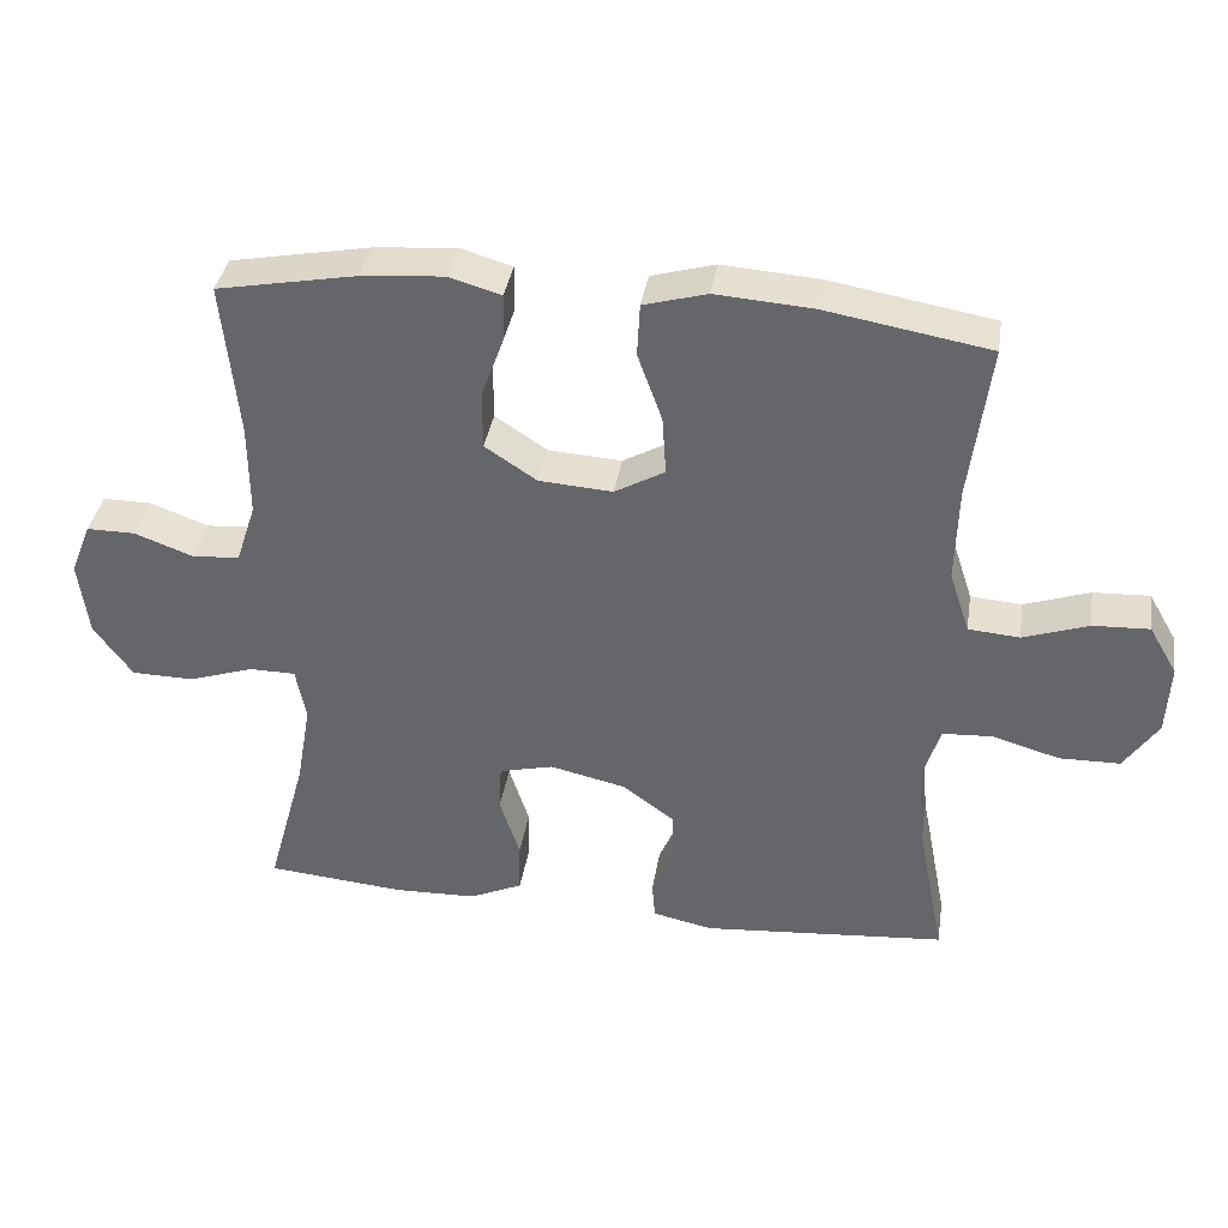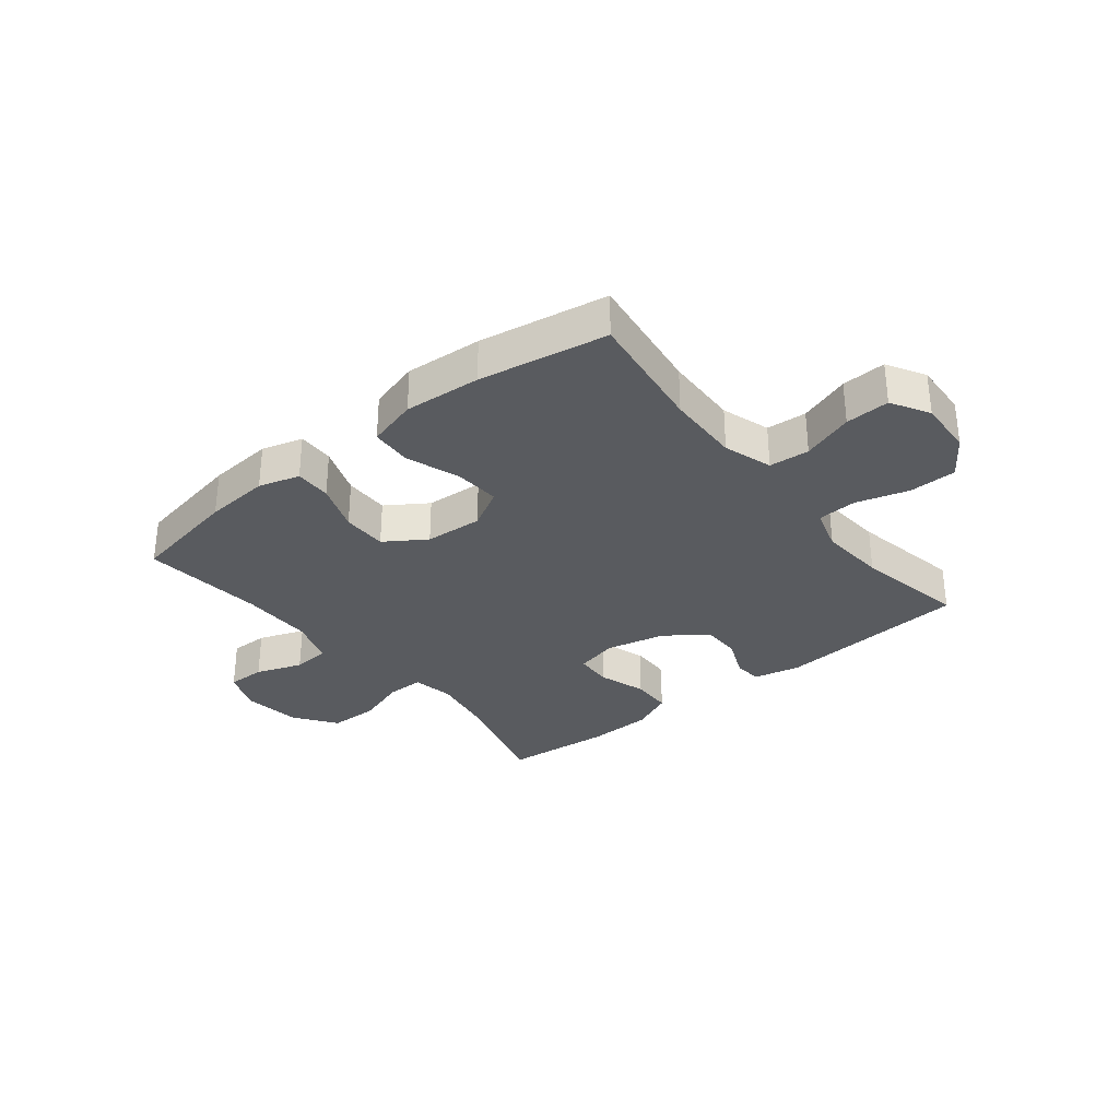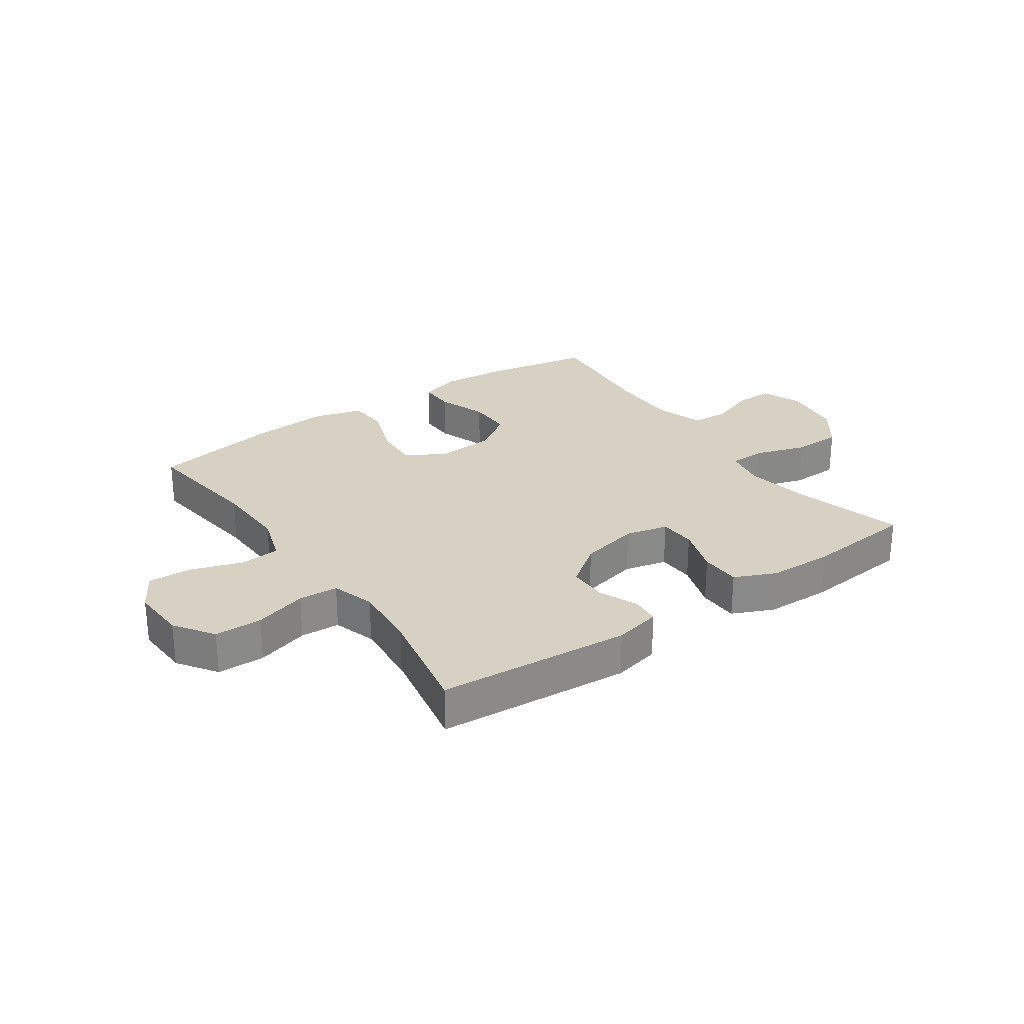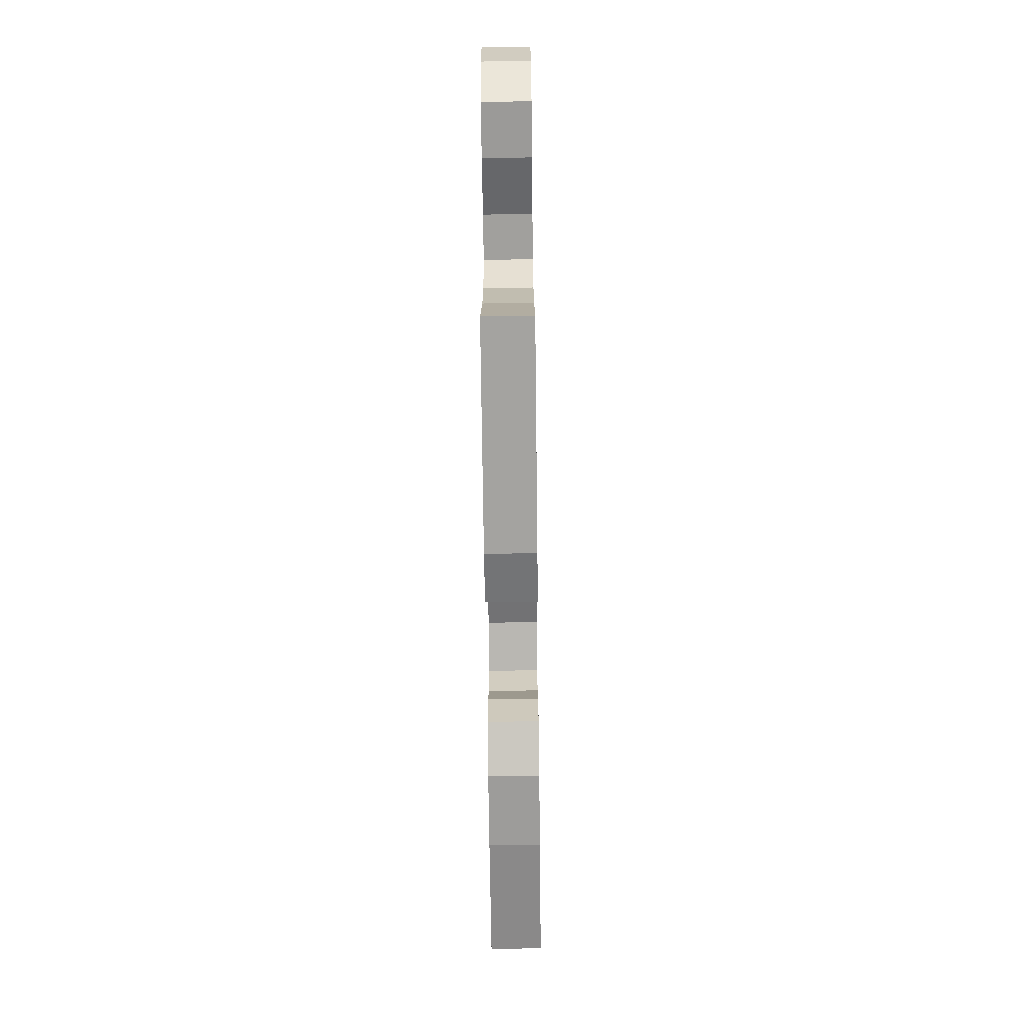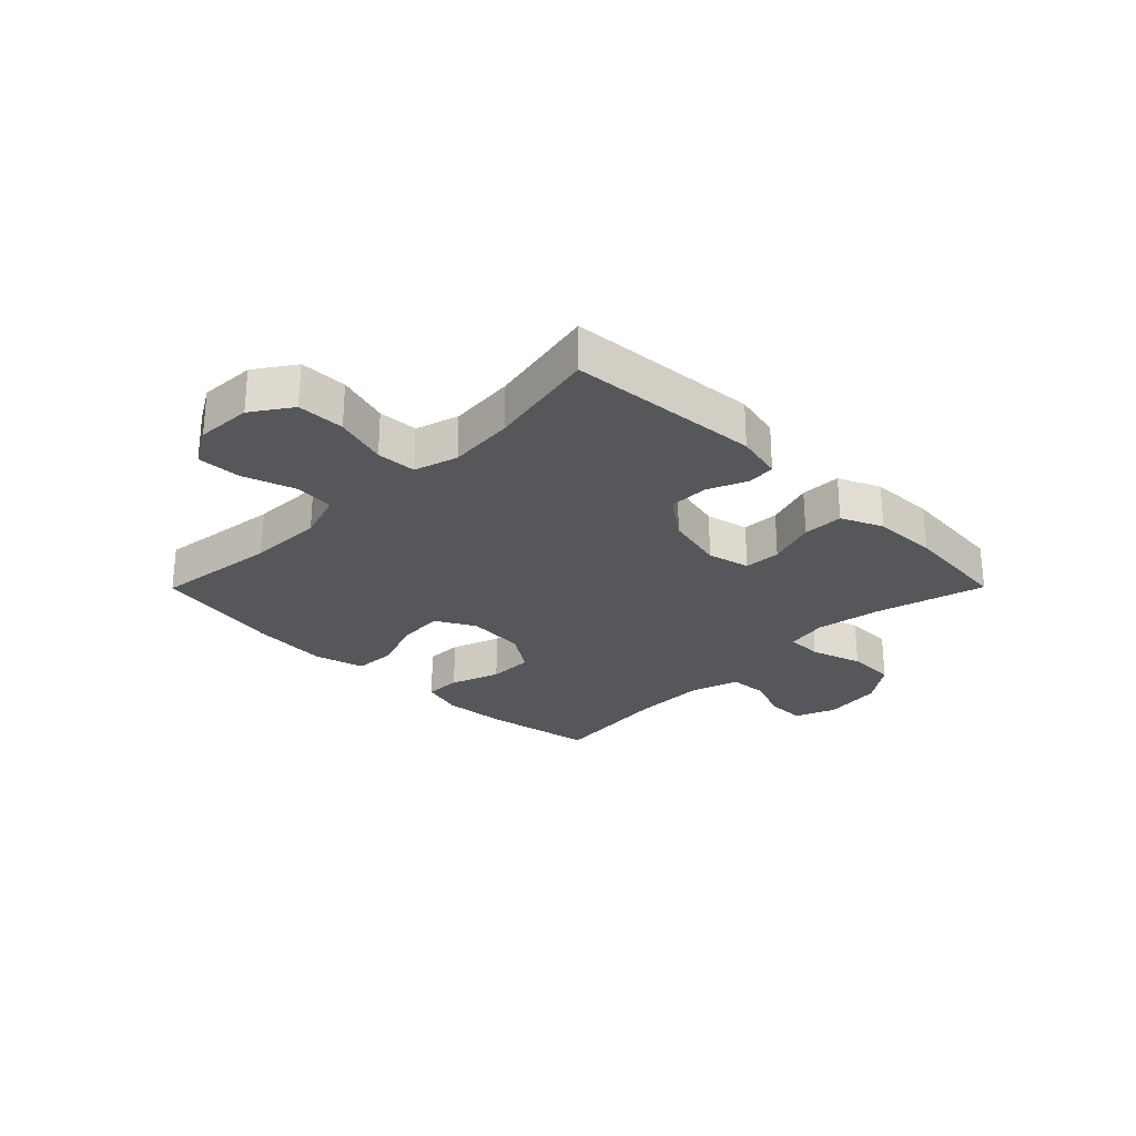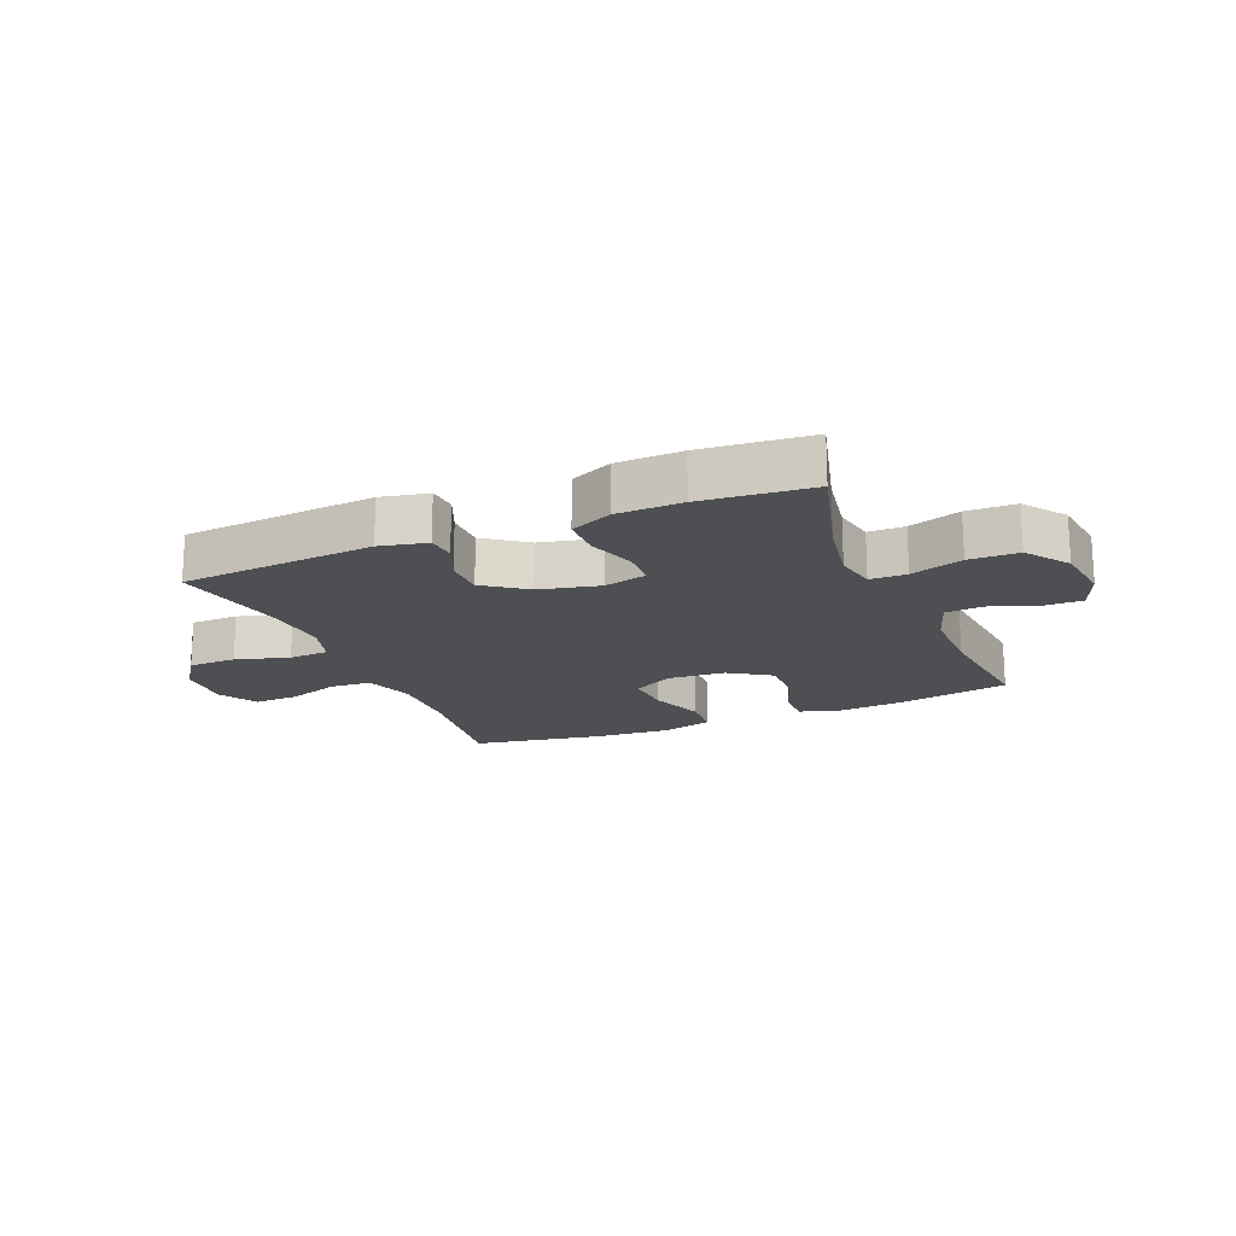
<metadata>
{"format":"obj","ext":"obj","renderer":"f3d","projection":"perspective","resolution":1024,"background":"white","views":[{"elev":36.8,"azim":8.9,"up":"+Z"},{"elev":-32.1,"azim":38.6,"up":"+Y"},{"elev":27.1,"azim":145.2,"up":"+Y"},{"elev":-68.5,"azim":90.7,"up":"+Z"},{"elev":-26.8,"azim":135.2,"up":"+Y"},{"elev":-18.2,"azim":-157.3,"up":"+Y"}]}
</metadata>
<code>
o path6378
v -0.4851 0.0375 0.278
v -0.4844 0.0375 0.1502
v -0.5119 0.0375 0.06677
v -0.5773 0.0375 0.06214
v -0.6585 0.0375 0.09202
v -0.7256 0.0375 0.0925
v -0.754 0.0375 0.02059
v -0.7404 0.0375 -0.08285
v -0.6873 0.0375 -0.1561
v -0.6018 0.0375 -0.1577
v -0.5112 0.0375 -0.1283
v -0.4476 0.0375 -0.129
v -0.4337 0.0375 -0.2022
v -0.4537 0.0375 -0.317
v -0.5071 0.0375 -0.5101
v -0.316 0.0375 -0.5275
v -0.2022 0.0375 -0.5244
v -0.1293 0.0375 -0.4918
v -0.1278 0.0375 -0.4205
v -0.1555 0.0375 -0.3359
v -0.1522 0.0375 -0.2715
v -0.07755 0.0375 -0.2536
v 0.02695 0.0375 -0.2774
v 0.0997 0.0375 -0.3307
v 0.09991 0.0375 -0.4003
v 0.07034 0.0375 -0.4691
v 0.07468 0.0375 -0.5188
v 0.157 0.0375 -0.5369
v 0.4948 0.0375 -0.5101
v 0.457 0.0375 -0.315
v 0.4474 0.0375 -0.1984
v 0.4708 0.0375 -0.1225
v 0.5403 0.0375 -0.1186
v 0.6329 0.0375 -0.1456
v 0.7163 0.0375 -0.1443
v 0.7636 0.0375 -0.07527
v 0.7684 0.0375 0.0221
v 0.7298 0.0375 0.08853
v 0.652 0.0375 0.08522
v 0.5617 0.0375 0.05484
v 0.4909 0.0375 0.06047
v 0.463 0.0375 0.1456
v 0.4665 0.0375 0.2753
v 0.4948 0.0375 0.4916
v 0.269 0.0375 0.5313
v 0.134 0.0375 0.5413
v 0.04627 0.0375 0.517
v 0.04241 0.0375 0.4448
v 0.0764 0.0375 0.3506
v 0.08155 0.0375 0.2699
v 0.01274 0.0375 0.2319
v -0.0889 0.0375 0.2388
v -0.1607 0.0375 0.286
v -0.1606 0.0375 0.3652
v -0.1294 0.0375 0.4513
v -0.1284 0.0375 0.5153
v -0.2005 0.0375 0.5365
v -0.3146 0.0375 0.5273
v -0.5071 0.0375 0.4916
v -0.4851 -0.0375 0.278
v -0.4844 -0.0375 0.1502
v -0.5119 -0.0375 0.06677
v -0.5773 -0.0375 0.06214
v -0.6585 -0.0375 0.09202
v -0.7256 -0.0375 0.0925
v -0.754 -0.0375 0.02059
v -0.7404 -0.0375 -0.08285
v -0.6873 -0.0375 -0.1561
v -0.6018 -0.0375 -0.1577
v -0.5112 -0.0375 -0.1283
v -0.4476 -0.0375 -0.129
v -0.4337 -0.0375 -0.2022
v -0.4537 -0.0375 -0.317
v -0.5071 -0.0375 -0.5101
v -0.316 -0.0375 -0.5275
v -0.2022 -0.0375 -0.5244
v -0.1293 -0.0375 -0.4918
v -0.1278 -0.0375 -0.4205
v -0.1555 -0.0375 -0.3359
v -0.1522 -0.0375 -0.2715
v -0.07755 -0.0375 -0.2536
v 0.02695 -0.0375 -0.2774
v 0.0997 -0.0375 -0.3307
v 0.09991 -0.0375 -0.4003
v 0.07034 -0.0375 -0.4691
v 0.07468 -0.0375 -0.5188
v 0.157 -0.0375 -0.5369
v 0.4948 -0.0375 -0.5101
v 0.457 -0.0375 -0.315
v 0.4474 -0.0375 -0.1984
v 0.4708 -0.0375 -0.1225
v 0.5403 -0.0375 -0.1186
v 0.6329 -0.0375 -0.1456
v 0.7163 -0.0375 -0.1443
v 0.7636 -0.0375 -0.07527
v 0.7684 -0.0375 0.0221
v 0.7298 -0.0375 0.08853
v 0.652 -0.0375 0.08522
v 0.5617 -0.0375 0.05484
v 0.4909 -0.0375 0.06047
v 0.463 -0.0375 0.1456
v 0.4665 -0.0375 0.2753
v 0.4948 -0.0375 0.4916
v 0.269 -0.0375 0.5313
v 0.134 -0.0375 0.5413
v 0.04627 -0.0375 0.517
v 0.04241 -0.0375 0.4448
v 0.0764 -0.0375 0.3506
v 0.08155 -0.0375 0.2699
v 0.01274 -0.0375 0.2319
v -0.0889 -0.0375 0.2388
v -0.1607 -0.0375 0.286
v -0.1606 -0.0375 0.3652
v -0.1294 -0.0375 0.4513
v -0.1284 -0.0375 0.5153
v -0.2005 -0.0375 0.5365
v -0.3146 -0.0375 0.5273
v -0.5071 -0.0375 0.4916
v 0.07468 0.0375 -0.5188
v 0.07468 0.0375 -0.5188
v 0.157 0.0375 -0.5369
v -0.316 0.0375 -0.5275
v -0.2022 0.0375 -0.5244
v -0.1293 0.0375 -0.4918
v -0.1293 0.0375 -0.4918
v 0.07034 0.0375 -0.4691
v -0.5071 0.0375 -0.5101
v -0.5071 0.0375 -0.5101
v 0.4948 0.0375 -0.5101
v 0.4948 0.0375 -0.5101
v -0.1278 0.0375 -0.4205
v 0.09991 0.0375 -0.4003
v -0.4537 0.0375 -0.317
v 0.457 0.0375 -0.315
v -0.1555 0.0375 -0.3359
v 0.0997 0.0375 -0.3307
v -0.1522 0.0375 -0.2715
v -0.1522 0.0375 -0.2715
v 0.02695 0.0375 -0.2774
v -0.4337 0.0375 -0.2022
v 0.4474 0.0375 -0.1984
v -0.07755 0.0375 -0.2536
v -0.4476 0.0375 -0.129
v -0.4476 0.0375 -0.129
v 0.4708 0.0375 -0.1225
v 0.4708 0.0375 -0.1225
v -0.6873 0.0375 -0.1561
v -0.6018 0.0375 -0.1577
v -0.5112 0.0375 -0.1283
v -0.7404 0.0375 -0.08285
v 0.5403 0.0375 -0.1186
v 0.6329 0.0375 -0.1456
v 0.7163 0.0375 -0.1443
v 0.7636 0.0375 -0.07527
v -0.754 0.0375 0.02059
v 0.7684 0.0375 0.0221
v -0.7256 0.0375 0.0925
v -0.7256 0.0375 0.0925
v 0.7298 0.0375 0.08853
v 0.7298 0.0375 0.08853
v 0.5617 0.0375 0.05484
v 0.4909 0.0375 0.06047
v 0.4909 0.0375 0.06047
v 0.652 0.0375 0.08522
v -0.5119 0.0375 0.06677
v -0.5119 0.0375 0.06677
v -0.5773 0.0375 0.06214
v 0.463 0.0375 0.1456
v -0.6585 0.0375 0.09202
v -0.4844 0.0375 0.1502
v 0.4665 0.0375 0.2753
v -0.4851 0.0375 0.278
v 0.01274 0.0375 0.2319
v -0.0889 0.0375 0.2388
v 0.08155 0.0375 0.2699
v 0.08155 0.0375 0.2699
v -0.1607 0.0375 0.286
v 0.0764 0.0375 0.3506
v -0.1606 0.0375 0.3652
v 0.04241 0.0375 0.4448
v -0.1294 0.0375 0.4513
v 0.04627 0.0375 0.517
v 0.04627 0.0375 0.517
v -0.1284 0.0375 0.5153
v -0.1284 0.0375 0.5153
v 0.4948 0.0375 0.4916
v 0.4948 0.0375 0.4916
v -0.5071 0.0375 0.4916
v -0.5071 0.0375 0.4916
v -0.3146 0.0375 0.5273
v 0.269 0.0375 0.5313
v -0.2005 0.0375 0.5365
v 0.134 0.0375 0.5413
v 0.07468 -0.0375 -0.5188
v 0.07468 -0.0375 -0.5188
v 0.157 -0.0375 -0.5369
v -0.316 -0.0375 -0.5275
v -0.2022 -0.0375 -0.5244
v -0.1293 -0.0375 -0.4918
v -0.1293 -0.0375 -0.4918
v 0.07034 -0.0375 -0.4691
v -0.5071 -0.0375 -0.5101
v -0.5071 -0.0375 -0.5101
v 0.4948 -0.0375 -0.5101
v 0.4948 -0.0375 -0.5101
v -0.1278 -0.0375 -0.4205
v 0.09991 -0.0375 -0.4003
v -0.4537 -0.0375 -0.317
v 0.457 -0.0375 -0.315
v -0.1555 -0.0375 -0.3359
v 0.0997 -0.0375 -0.3307
v -0.1522 -0.0375 -0.2715
v -0.1522 -0.0375 -0.2715
v 0.02695 -0.0375 -0.2774
v -0.4337 -0.0375 -0.2022
v 0.4474 -0.0375 -0.1984
v -0.07755 -0.0375 -0.2536
v -0.4476 -0.0375 -0.129
v -0.4476 -0.0375 -0.129
v 0.4708 -0.0375 -0.1225
v 0.4708 -0.0375 -0.1225
v -0.6873 -0.0375 -0.1561
v -0.6018 -0.0375 -0.1577
v -0.5112 -0.0375 -0.1283
v -0.7404 -0.0375 -0.08285
v 0.5403 -0.0375 -0.1186
v 0.6329 -0.0375 -0.1456
v 0.7163 -0.0375 -0.1443
v 0.7636 -0.0375 -0.07527
v -0.754 -0.0375 0.02059
v 0.7684 -0.0375 0.0221
v -0.7256 -0.0375 0.0925
v -0.7256 -0.0375 0.0925
v 0.7298 -0.0375 0.08853
v 0.7298 -0.0375 0.08853
v 0.5617 -0.0375 0.05484
v 0.4909 -0.0375 0.06047
v 0.4909 -0.0375 0.06047
v 0.652 -0.0375 0.08522
v -0.5119 -0.0375 0.06677
v -0.5119 -0.0375 0.06677
v -0.5773 -0.0375 0.06214
v 0.463 -0.0375 0.1456
v -0.6585 -0.0375 0.09202
v -0.4844 -0.0375 0.1502
v 0.4665 -0.0375 0.2753
v -0.4851 -0.0375 0.278
v 0.01274 -0.0375 0.2319
v -0.0889 -0.0375 0.2388
v 0.08155 -0.0375 0.2699
v 0.08155 -0.0375 0.2699
v -0.1607 -0.0375 0.286
v 0.0764 -0.0375 0.3506
v -0.1606 -0.0375 0.3652
v 0.04241 -0.0375 0.4448
v -0.1294 -0.0375 0.4513
v 0.04627 -0.0375 0.517
v 0.04627 -0.0375 0.517
v -0.1284 -0.0375 0.5153
v -0.1284 -0.0375 0.5153
v 0.4948 -0.0375 0.4916
v 0.4948 -0.0375 0.4916
v -0.5071 -0.0375 0.4916
v -0.5071 -0.0375 0.4916
v -0.3146 -0.0375 0.5273
v 0.269 -0.0375 0.5313
v -0.2005 -0.0375 0.5365
v 0.134 -0.0375 0.5413
f 197 208 202
f 225 242 230
f 247 265 263
f 207 201 196
f 230 244 232
f 267 256 259
f 224 240 242
f 252 254 247
f 247 254 265
f 268 253 266
f 226 237 220
f 245 252 247
f 252 245 249
f 234 239 231
f 204 209 196
f 250 246 253
f 236 237 226
f 212 249 218
f 236 227 239
f 212 218 215
f 210 198 206
f 231 239 229
f 223 242 225
f 248 249 217
f 212 208 210
f 208 197 210
f 216 211 209
f 220 248 214
f 243 250 237
f 196 209 207
f 218 245 240
f 253 268 255
f 250 248 220
f 214 248 217
f 212 215 208
f 228 229 227
f 249 245 218
f 257 255 268
f 224 242 223
f 229 239 227
f 266 253 246
f 266 246 261
f 210 197 198
f 246 250 243
f 242 244 230
f 220 214 216
f 206 198 199
f 216 214 211
f 223 225 222
f 254 256 267
f 218 240 224
f 196 201 194
f 220 237 250
f 227 236 226
f 209 211 207
f 265 254 267
f 217 249 212
f 120 28 87 195
f 16 17 76 75
f 17 125 200 76
f 26 27 86 85
f 128 16 75 203
f 28 130 205 87
f 18 19 78 77
f 25 26 85 84
f 14 15 74 73
f 29 30 89 88
f 19 20 79 78
f 24 25 84 83
f 20 138 213 79
f 23 24 83 82
f 13 14 73 72
f 30 31 90 89
f 22 23 82 81
f 21 22 81 80
f 144 13 72 219
f 31 146 221 90
f 9 10 69 68
f 10 11 70 69
f 8 9 68 67
f 33 34 93 92
f 34 35 94 93
f 35 36 95 94
f 11 12 71 70
f 32 33 92 91
f 7 8 67 66
f 36 37 96 95
f 158 7 66 233
f 37 160 235 96
f 40 163 238 99
f 39 40 99 98
f 38 39 98 97
f 166 4 63 241
f 41 42 101 100
f 5 6 65 64
f 4 5 64 63
f 2 3 62 61
f 42 43 102 101
f 1 2 61 60
f 51 52 111 110
f 176 51 110 251
f 52 53 112 111
f 49 50 109 108
f 53 54 113 112
f 48 49 108 107
f 54 55 114 113
f 183 48 107 258
f 55 185 260 114
f 43 187 262 102
f 189 1 60 264
f 58 59 118 117
f 44 45 104 103
f 57 58 117 116
f 56 57 116 115
f 46 47 106 105
f 45 46 105 104
f 122 127 133
f 150 155 167
f 172 188 190
f 132 121 126
f 155 157 169
f 192 184 181
f 149 167 165
f 177 172 179
f 172 190 179
f 193 191 178
f 151 145 162
f 170 172 177
f 177 174 170
f 159 156 164
f 129 121 134
f 175 178 171
f 161 151 162
f 137 143 174
f 161 164 152
f 137 140 143
f 135 131 123
f 156 154 164
f 148 150 167
f 173 142 174
f 137 135 133
f 133 135 122
f 141 134 136
f 145 139 173
f 168 162 175
f 121 132 134
f 143 165 170
f 178 180 193
f 175 145 173
f 139 142 173
f 137 133 140
f 153 152 154
f 174 143 170
f 182 193 180
f 149 148 167
f 154 152 164
f 191 171 178
f 191 186 171
f 135 123 122
f 171 168 175
f 167 155 169
f 145 141 139
f 131 124 123
f 141 136 139
f 148 147 150
f 179 192 181
f 143 149 165
f 121 119 126
f 145 175 162
f 152 151 161
f 134 132 136
f 190 192 179
f 142 137 174

</code>
